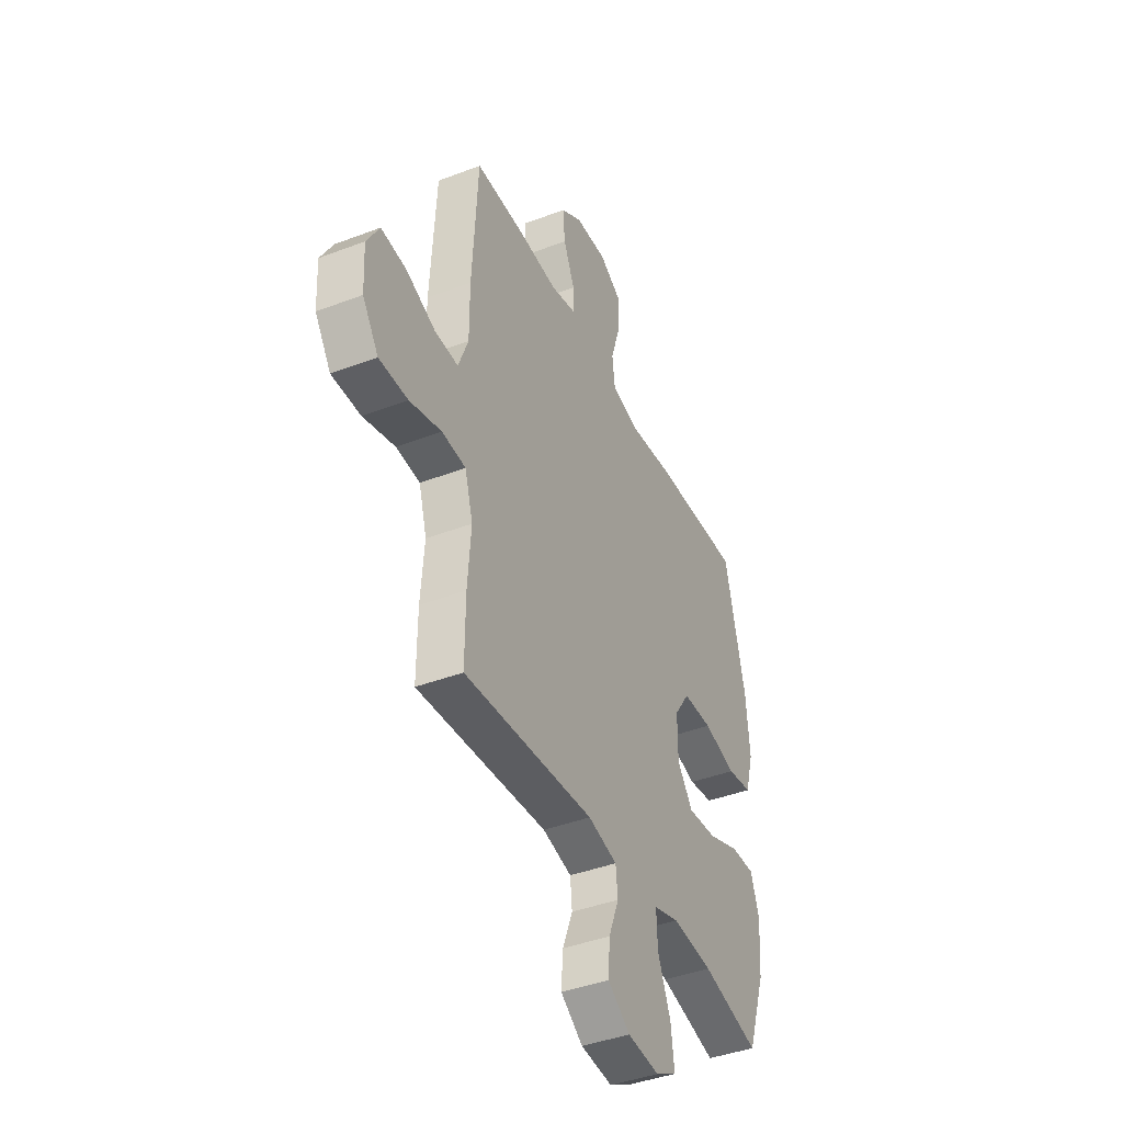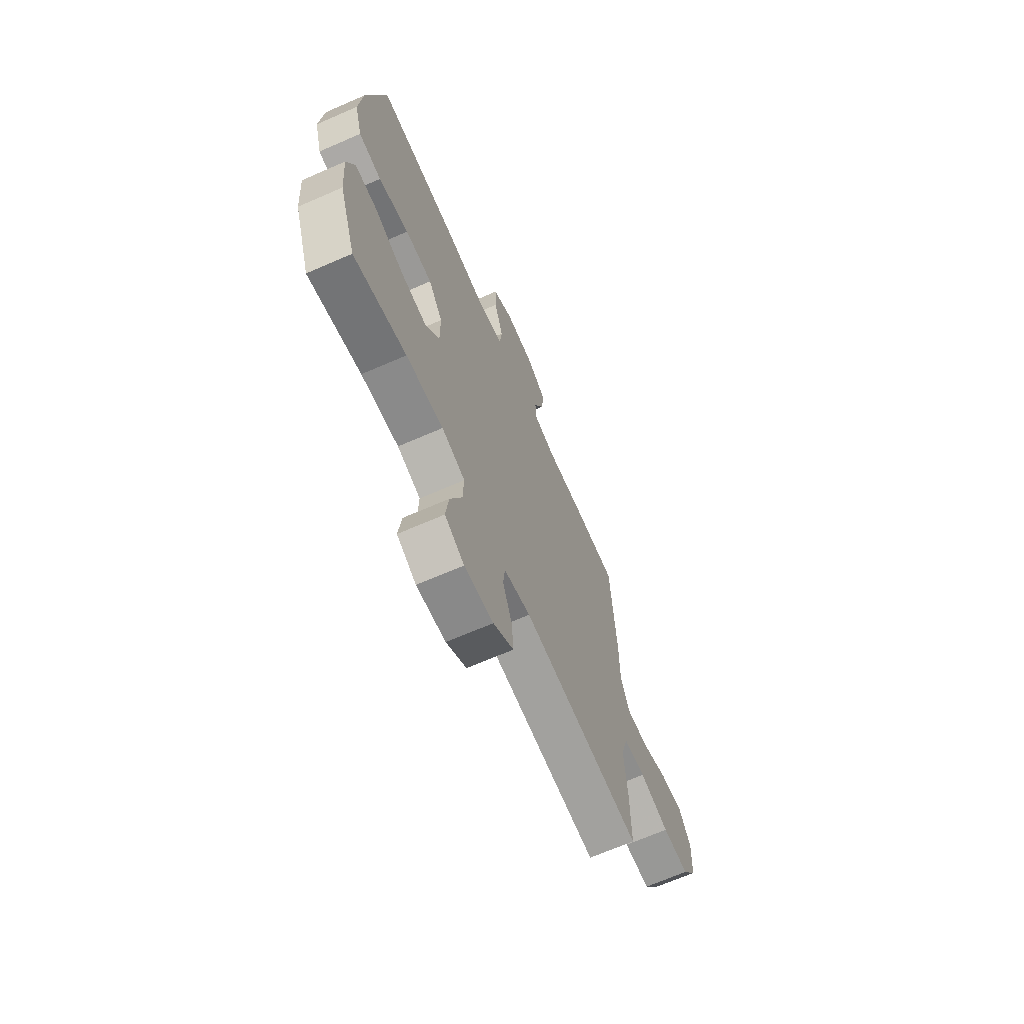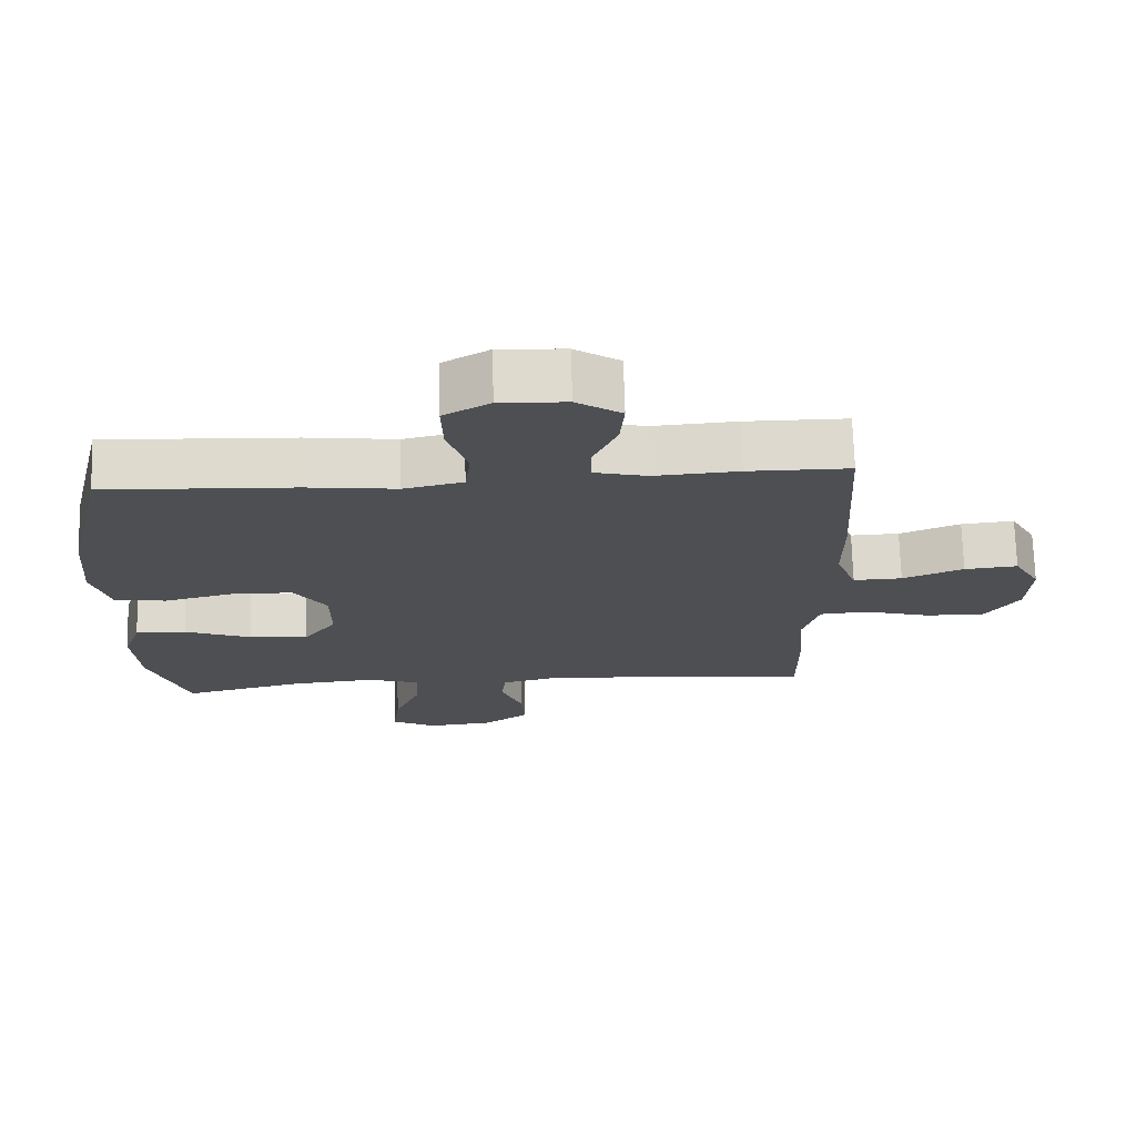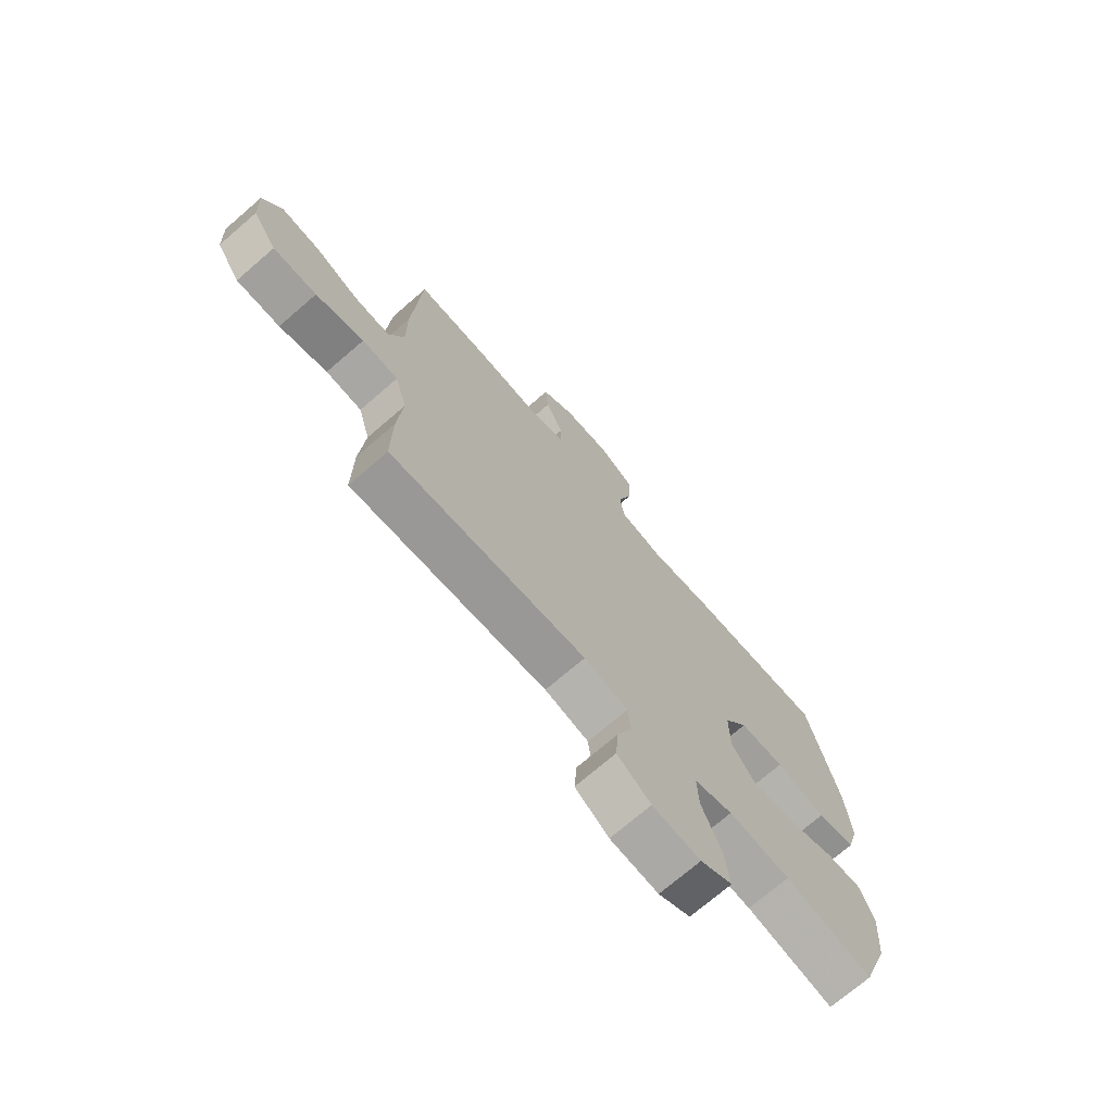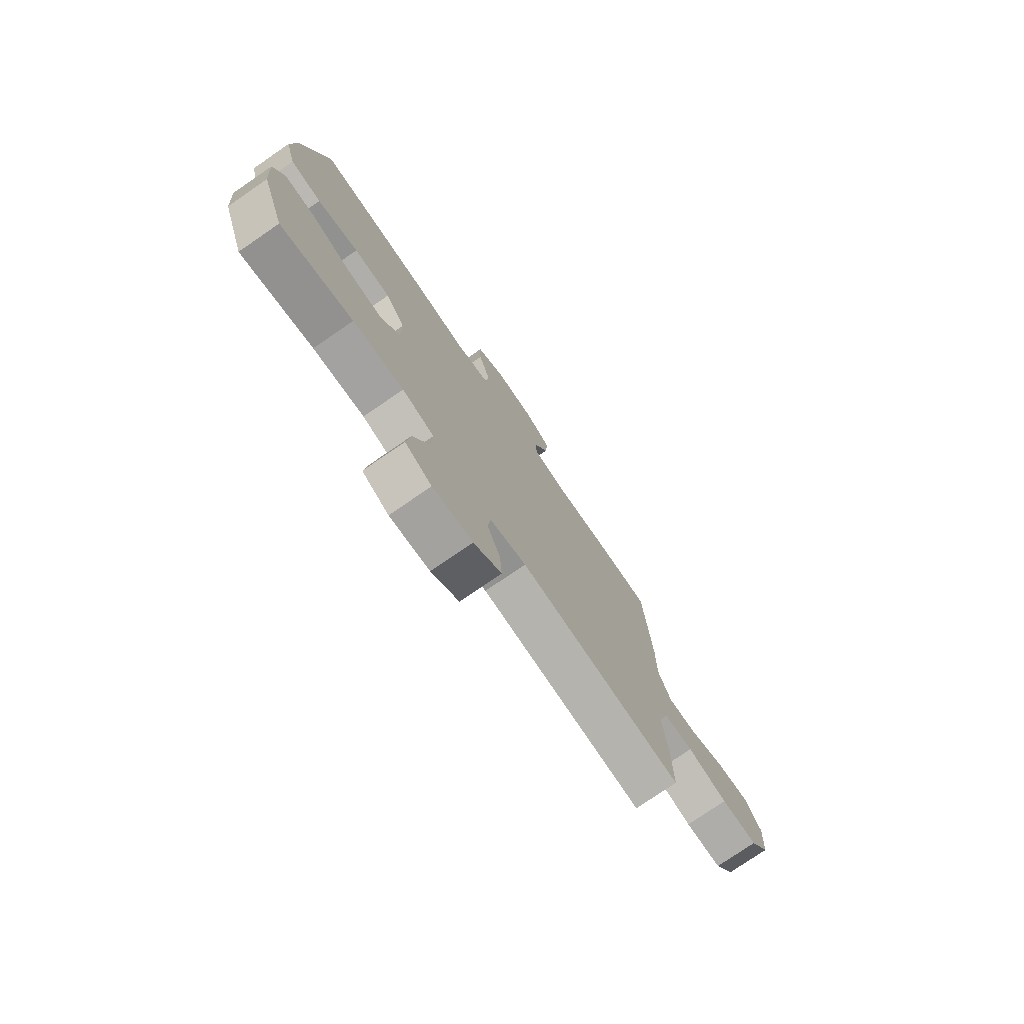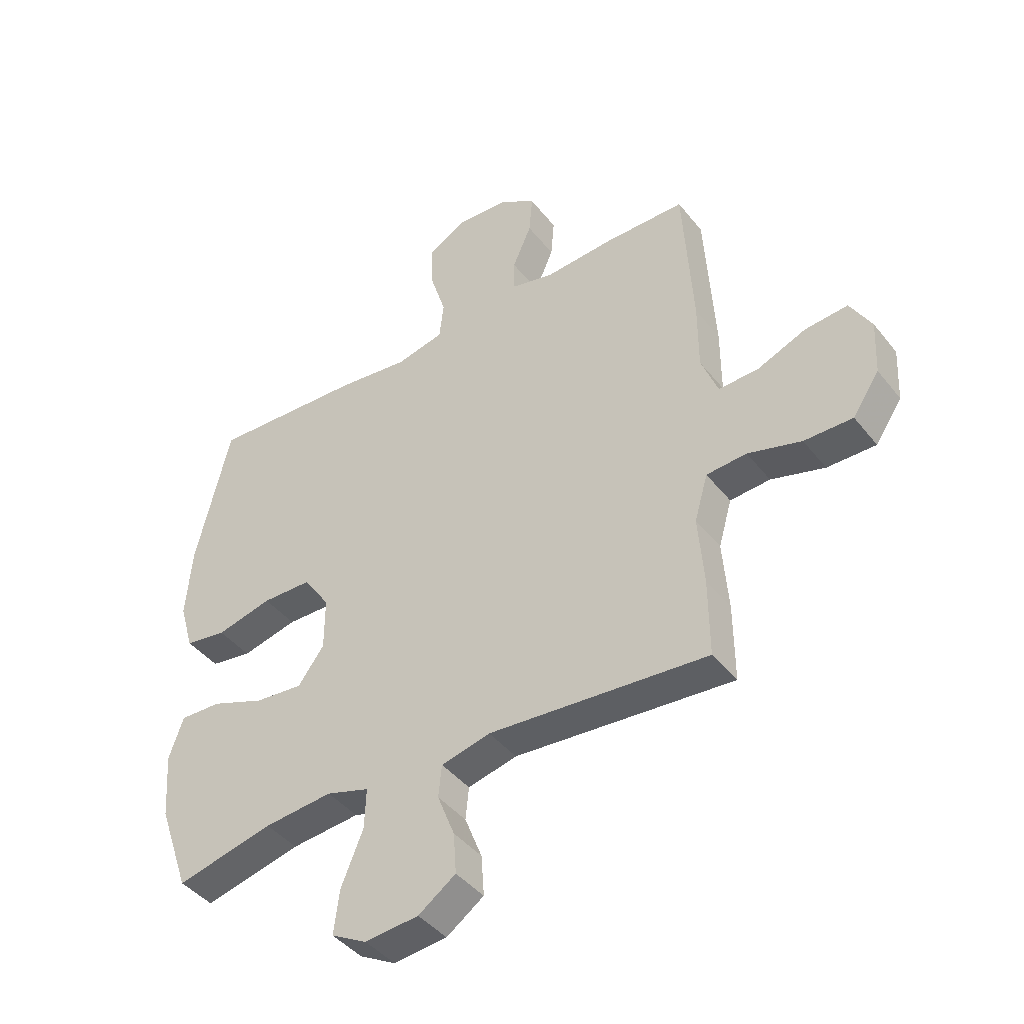
<metadata>
{"format":"obj","ext":"obj","renderer":"f3d","projection":"perspective","resolution":1024,"background":"white","views":[{"elev":-41.7,"azim":-65.3,"up":"+Z"},{"elev":-67.9,"azim":113.6,"up":"+Z"},{"elev":71.9,"azim":178.3,"up":"+Z"},{"elev":-72.1,"azim":-49.2,"up":"+Z"},{"elev":-76.6,"azim":124.5,"up":"+Z"},{"elev":-42.9,"azim":-144.8,"up":"+Z"}]}
</metadata>
<code>
v -0.5 0.07 -0.5
v -0.499 0.07 -0.36
v -0.489 0.07 -0.233
v -0.513 0.07 -0.15
v -0.585 0.07 -0.145
v -0.681 0.07 -0.173
v -0.768 0.07 -0.174
v -0.816 0.07 -0.103
v -0.821 0.07 -0.004
v -0.783 0.07 0.063
v -0.706 0.07 0.056
v -0.618 0.07 0.02
v -0.547 0.07 0.018
v -0.517 0.07 0.096
v -0.517 0.07 0.219
v -0.5 0.07 0.5
v -0.353 0.07 0.501
v -0.231 0.07 0.493
v -0.154 0.07 0.512
v -0.154 0.07 0.57
v -0.188 0.07 0.648
v -0.194 0.07 0.72
v -0.129 0.07 0.763
v -0.033 0.07 0.768
v 0.034 0.07 0.729
v 0.032 0.07 0.65
v 0.003 0.07 0.557
v 0.011 0.07 0.489
v 0.097 0.07 0.47
v 0.226 0.07 0.486
v 0.5 0.07 0.5
v 0.561 0.07 0.242
v 0.572 0.07 0.112
v 0.547 0.07 0.024
v 0.472 0.07 0.012
v 0.372 0.07 0.036
v 0.283 0.07 0.034
v 0.236 0.07 -0.035
v 0.236 0.07 -0.131
v 0.283 0.07 -0.194
v 0.369 0.07 -0.186
v 0.465 0.07 -0.149
v 0.539 0.07 -0.146
v 0.565 0.07 -0.221
v 0.556 0.07 -0.34
v 0.5 0.07 -0.5
v 0.326 0.07 -0.459
v 0.203 0.07 -0.448
v 0.126 0.07 -0.472
v 0.129 0.07 -0.545
v 0.168 0.07 -0.64
v 0.178 0.07 -0.719
v 0.114 0.07 -0.754
v 0.018 0.07 -0.745
v -0.049 0.07 -0.698
v -0.044 0.07 -0.625
v -0.013 0.07 -0.546
v -0.019 0.07 -0.488
v -0.107 0.07 -0.467
v -0.5 0 -0.5
v -0.499 0 -0.36
v -0.489 0 -0.233
v -0.513 0 -0.15
v -0.585 0 -0.145
v -0.681 0 -0.173
v -0.768 0 -0.174
v -0.816 0 -0.103
v -0.821 0 -0.004
v -0.783 0 0.063
v -0.706 0 0.056
v -0.618 0 0.02
v -0.547 0 0.018
v -0.517 0 0.096
v -0.517 0 0.219
v -0.5 0 0.5
v -0.353 0 0.501
v -0.231 0 0.493
v -0.154 0 0.512
v -0.154 0 0.57
v -0.188 0 0.648
v -0.194 0 0.72
v -0.129 0 0.763
v -0.033 0 0.768
v 0.034 0 0.729
v 0.032 0 0.65
v 0.003 0 0.557
v 0.011 0 0.489
v 0.097 0 0.47
v 0.226 0 0.486
v 0.5 0 0.5
v 0.561 0 0.242
v 0.572 0 0.112
v 0.547 0 0.024
v 0.472 0 0.012
v 0.372 0 0.036
v 0.283 0 0.034
v 0.236 0 -0.035
v 0.236 0 -0.131
v 0.283 0 -0.194
v 0.369 0 -0.186
v 0.465 0 -0.149
v 0.539 0 -0.146
v 0.565 0 -0.221
v 0.556 0 -0.34
v 0.5 0 -0.5
v 0.326 0 -0.459
v 0.203 0 -0.448
v 0.126 0 -0.472
v 0.129 0 -0.545
v 0.168 0 -0.64
v 0.178 0 -0.719
v 0.114 0 -0.754
v 0.018 0 -0.745
v -0.049 0 -0.698
v -0.044 0 -0.625
v -0.013 0 -0.546
v -0.019 0 -0.488
v -0.107 0 -0.467
f 54 55 56 57
f 54 57 58
f 53 54 58
f 50 51 52 53
f 49 50 53 58
f 48 49 58 59
f 44 45 46 47
f 44 47 48
f 41 42 43 44
f 40 41 44 48
f 39 40 48 59
f 33 34 35 36
f 33 36 37
f 32 33 37
f 29 30 31 32
f 28 29 32 37
f 24 25 26 27
f 24 27 28
f 23 24 28
f 20 21 22 23
f 19 20 23 28
f 18 19 28 37
f 14 15 16 17
f 13 14 17 18
f 9 10 11 12
f 9 12 13
f 8 9 13
f 5 6 7 8
f 4 5 8 13
f 3 4 13 18
f 38 39 59 1
f 3 18 37 38
f 1 2 3 38
f 116 115 114 113
f 117 116 113
f 117 113 112
f 112 111 110 109
f 117 112 109 108
f 118 117 108 107
f 106 105 104 103
f 107 106 103
f 103 102 101 100
f 107 103 100 99
f 118 107 99 98
f 95 94 93 92
f 96 95 92
f 96 92 91
f 91 90 89 88
f 96 91 88 87
f 86 85 84 83
f 87 86 83
f 87 83 82
f 82 81 80 79
f 87 82 79 78
f 96 87 78 77
f 76 75 74 73
f 77 76 73 72
f 71 70 69 68
f 72 71 68
f 72 68 67
f 67 66 65 64
f 72 67 64 63
f 77 72 63 62
f 60 118 98 97
f 97 96 77 62
f 97 62 61 60
f 1 60 61 2
f 2 61 62 3
f 3 62 63 4
f 4 63 64 5
f 5 64 65 6
f 6 65 66 7
f 7 66 67 8
f 8 67 68 9
f 9 68 69 10
f 10 69 70 11
f 11 70 71 12
f 12 71 72 13
f 13 72 73 14
f 14 73 74 15
f 15 74 75 16
f 16 75 76 17
f 17 76 77 18
f 18 77 78 19
f 19 78 79 20
f 20 79 80 21
f 21 80 81 22
f 22 81 82 23
f 23 82 83 24
f 24 83 84 25
f 25 84 85 26
f 26 85 86 27
f 27 86 87 28
f 28 87 88 29
f 29 88 89 30
f 30 89 90 31
f 31 90 91 32
f 32 91 92 33
f 33 92 93 34
f 34 93 94 35
f 35 94 95 36
f 36 95 96 37
f 37 96 97 38
f 38 97 98 39
f 39 98 99 40
f 40 99 100 41
f 41 100 101 42
f 42 101 102 43
f 43 102 103 44
f 44 103 104 45
f 45 104 105 46
f 46 105 106 47
f 47 106 107 48
f 48 107 108 49
f 49 108 109 50
f 50 109 110 51
f 51 110 111 52
f 52 111 112 53
f 53 112 113 54
f 54 113 114 55
f 55 114 115 56
f 56 115 116 57
f 57 116 117 58
f 58 117 118 59
f 59 118 60 1

</code>
